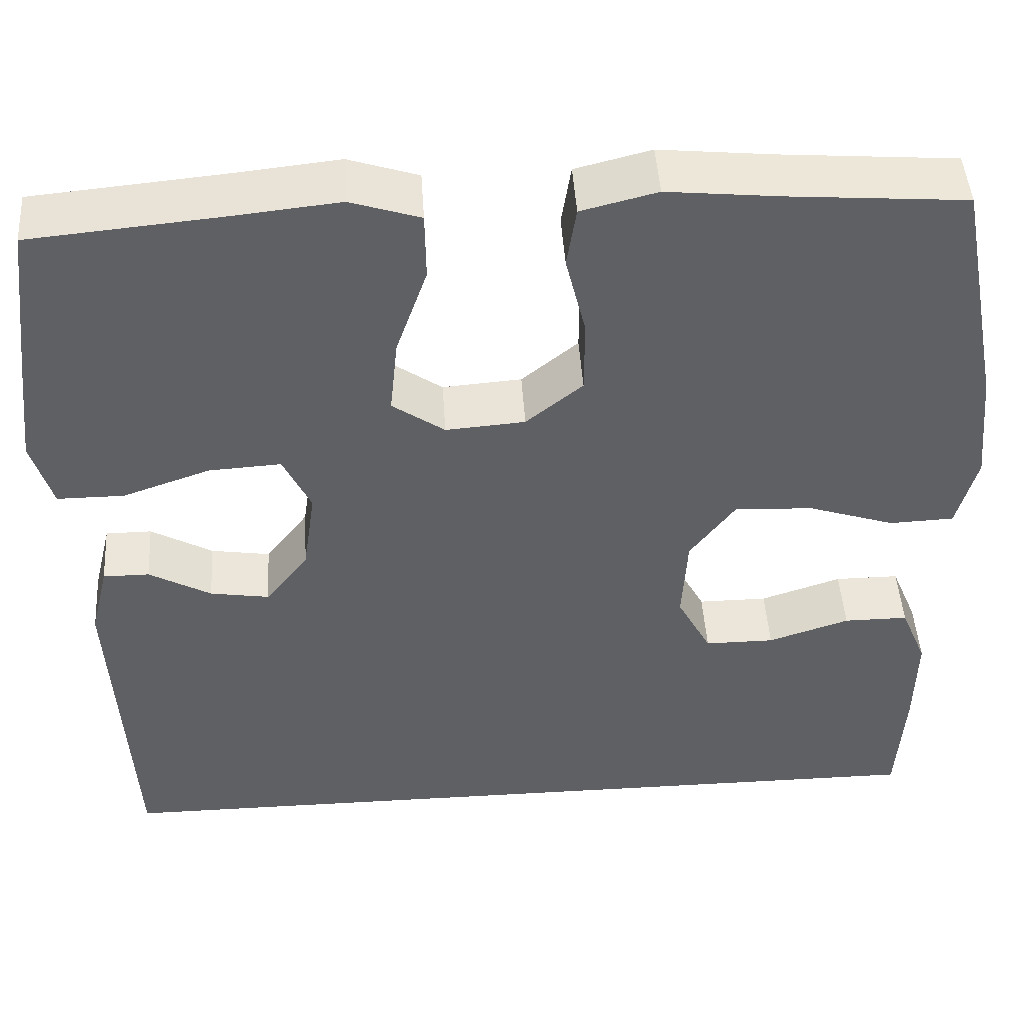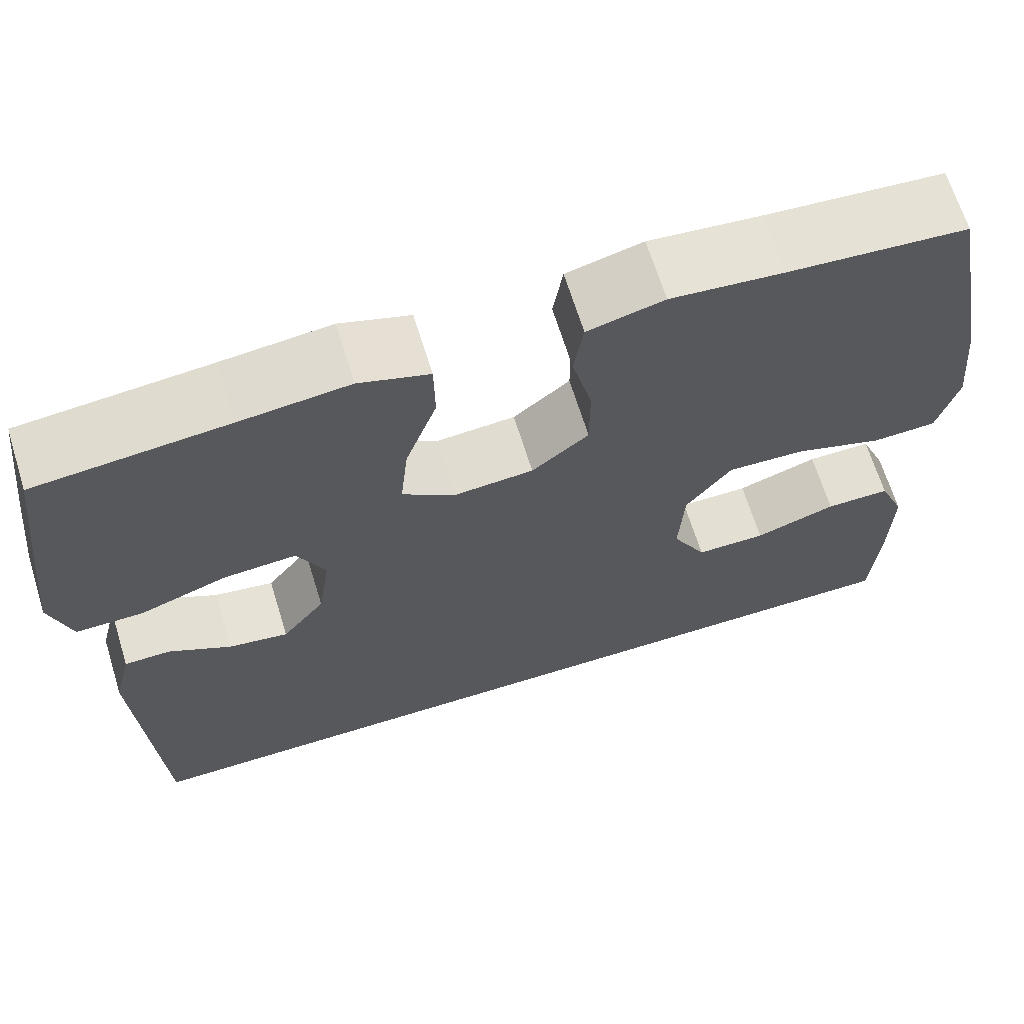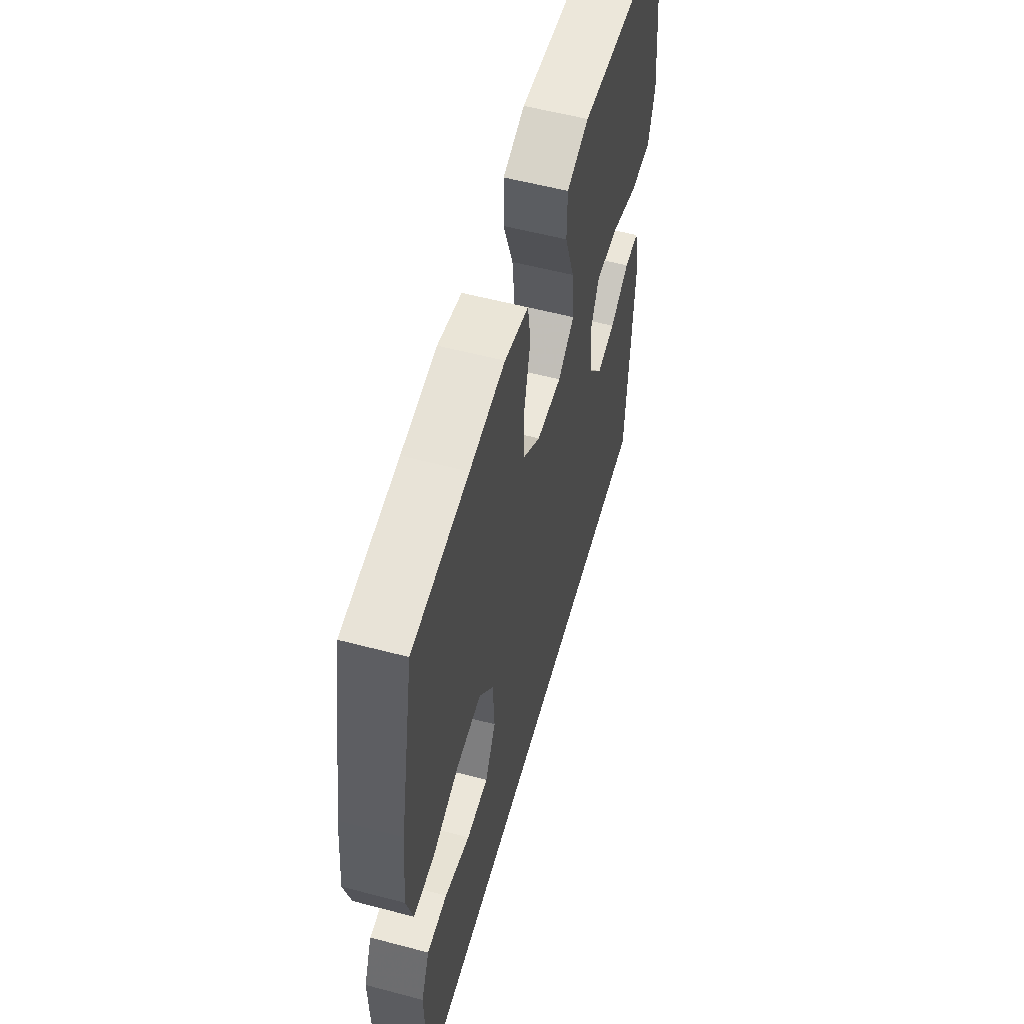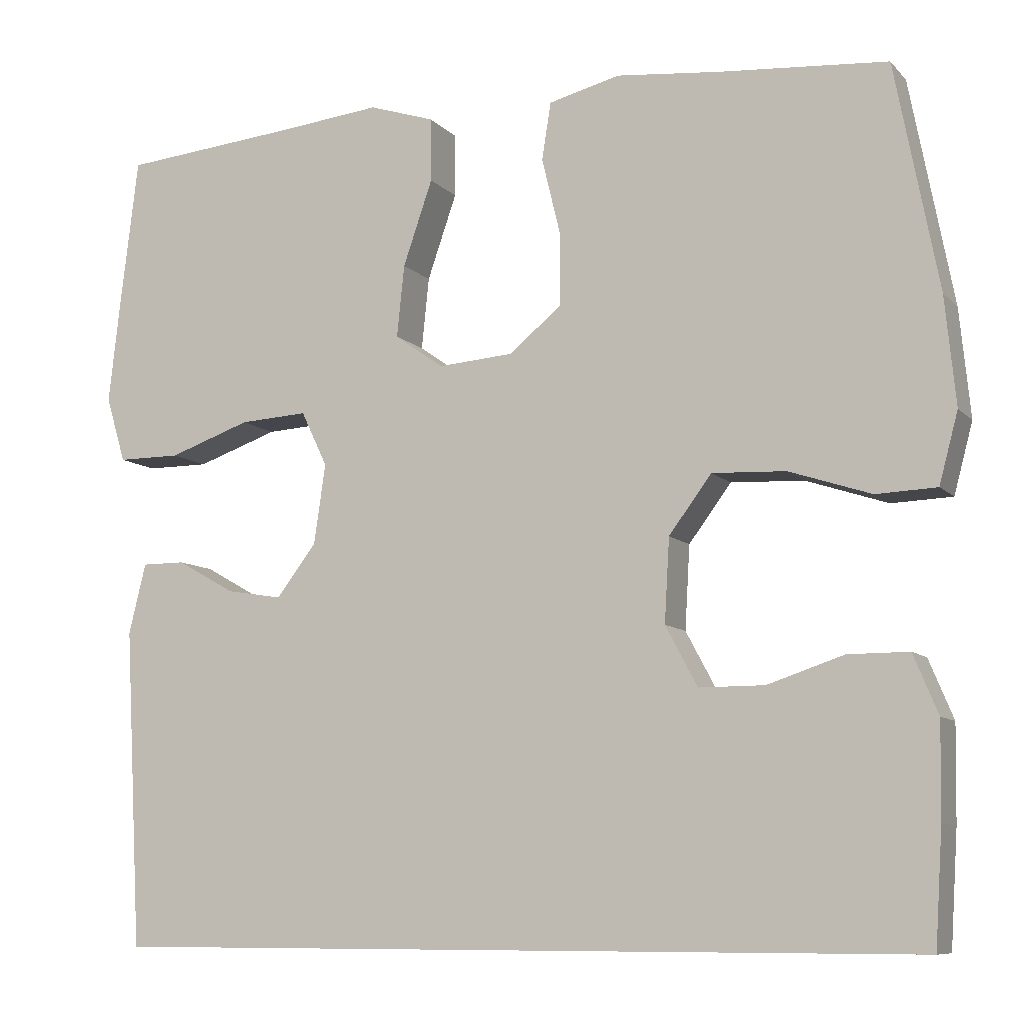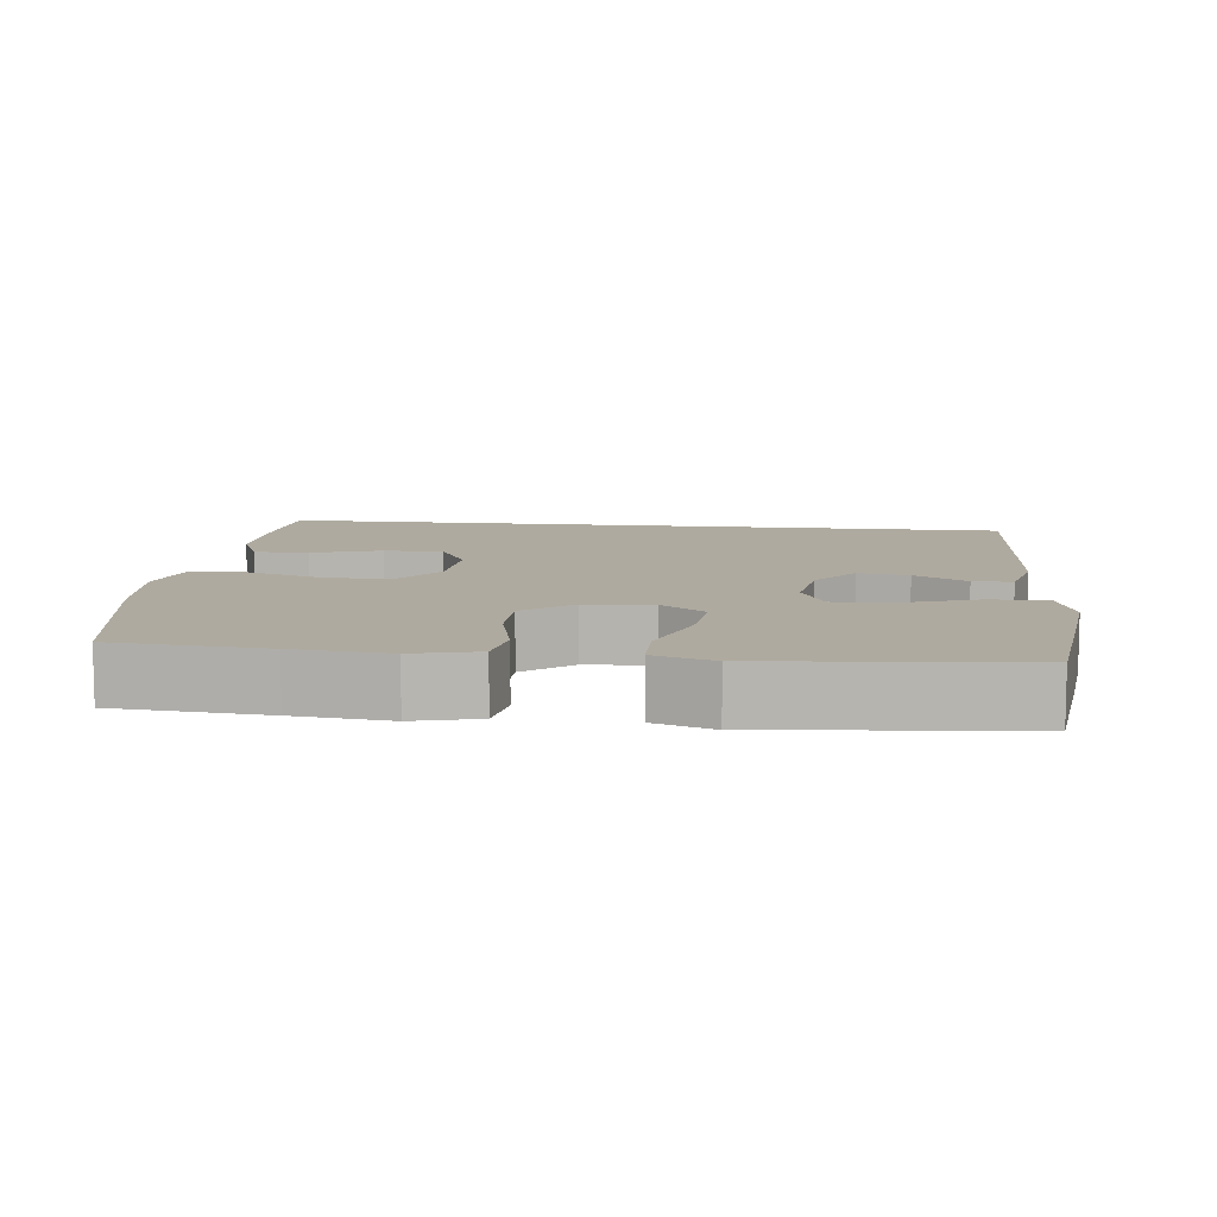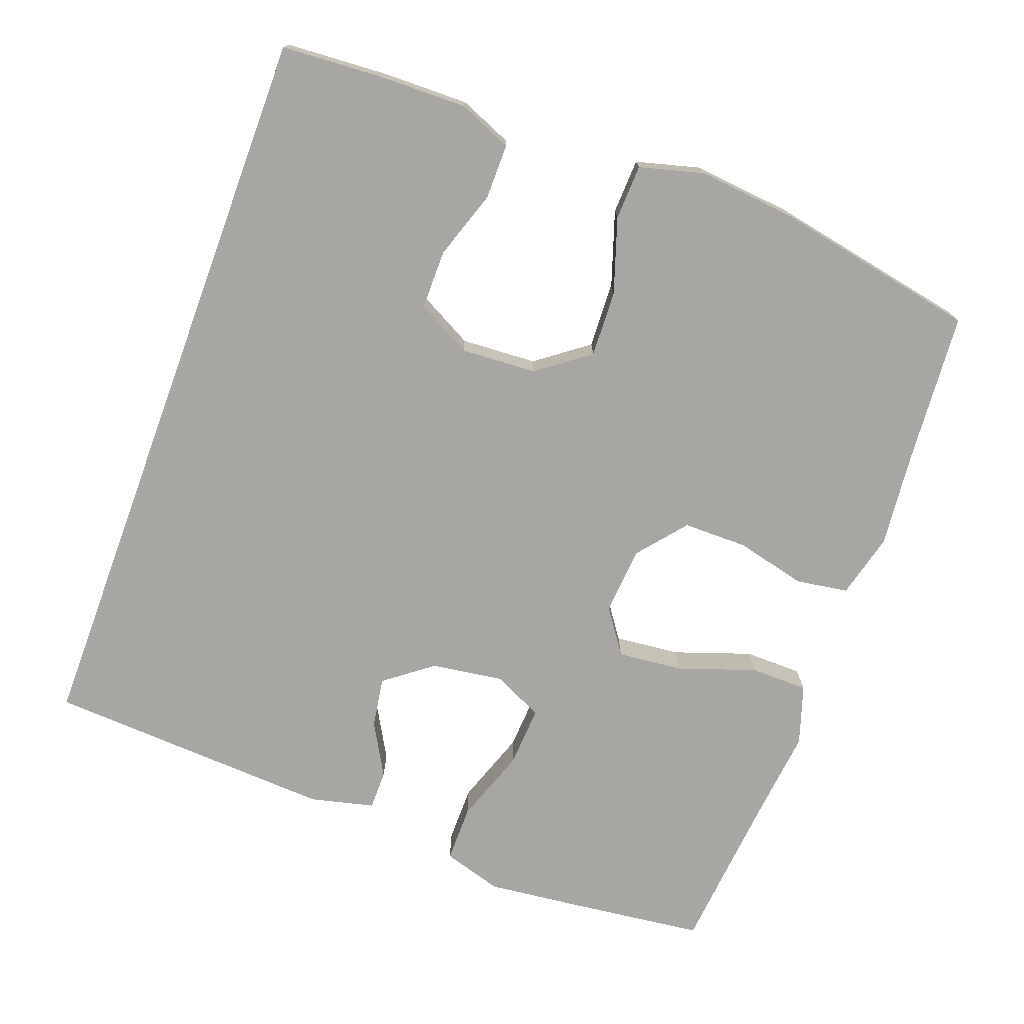
<metadata>
{"format":"obj","ext":"obj","renderer":"f3d","projection":"perspective","resolution":1024,"background":"white","views":[{"elev":46.8,"azim":176.3,"up":"+Z"},{"elev":66.6,"azim":162.8,"up":"+Z"},{"elev":56.8,"azim":-74.6,"up":"+Z"},{"elev":-8.9,"azim":-156.4,"up":"+Z"},{"elev":9.4,"azim":6.6,"up":"+Y"},{"elev":-74.2,"azim":-110.3,"up":"+Y"}]}
</metadata>
<code>
v -0.526 0.07 -0.5
v -0.535 0.07 -0.361
v -0.537 0.07 -0.246
v -0.507 0.07 -0.174
v -0.433 0.07 -0.174
v -0.34 0.07 -0.205
v -0.26 0.07 -0.205
v -0.221 0.07 -0.132
v -0.227 0.07 -0.03
v -0.279 0.07 0.04
v -0.369 0.07 0.036
v -0.469 0.07 0.003
v -0.543 0.07 0.006
v -0.566 0.07 0.092
v -0.553 0.07 0.224
v -0.5 0.07 0.5
v -0.296 0.07 0.516
v -0.168 0.07 0.529
v -0.081 0.07 0.507
v -0.07 0.07 0.437
v -0.093 0.07 0.342
v -0.093 0.07 0.255
v -0.028 0.07 0.202
v 0.063 0.07 0.195
v 0.123 0.07 0.237
v 0.114 0.07 0.325
v 0.078 0.07 0.429
v 0.079 0.07 0.507
v 0.159 0.07 0.533
v 0.283 0.07 0.52
v 0.5 0.07 0.5
v 0.522 0.07 0.317
v 0.536 0.07 0.192
v 0.512 0.07 0.112
v 0.435 0.07 0.112
v 0.335 0.07 0.147
v 0.252 0.07 0.152
v 0.22 0.07 0.085
v 0.234 0.07 -0.012
v 0.283 0.07 -0.076
v 0.351 0.07 -0.065
v 0.422 0.07 -0.025
v 0.475 0.07 -0.025
v 0.496 0.07 -0.111
v 0.475 0.07 -0.5
v -0.526 0 -0.5
v -0.535 0 -0.361
v -0.537 0 -0.246
v -0.507 0 -0.174
v -0.433 0 -0.174
v -0.34 0 -0.205
v -0.26 0 -0.205
v -0.221 0 -0.132
v -0.227 0 -0.03
v -0.279 0 0.04
v -0.369 0 0.036
v -0.469 0 0.003
v -0.543 0 0.006
v -0.566 0 0.092
v -0.553 0 0.224
v -0.5 0 0.5
v -0.296 0 0.516
v -0.168 0 0.529
v -0.081 0 0.507
v -0.07 0 0.437
v -0.093 0 0.342
v -0.093 0 0.255
v -0.028 0 0.202
v 0.063 0 0.195
v 0.123 0 0.237
v 0.114 0 0.325
v 0.078 0 0.429
v 0.079 0 0.507
v 0.159 0 0.533
v 0.283 0 0.52
v 0.5 0 0.5
v 0.522 0 0.317
v 0.536 0 0.192
v 0.512 0 0.112
v 0.435 0 0.112
v 0.335 0 0.147
v 0.252 0 0.152
v 0.22 0 0.085
v 0.234 0 -0.012
v 0.283 0 -0.076
v 0.351 0 -0.065
v 0.422 0 -0.025
v 0.475 0 -0.025
v 0.496 0 -0.111
v 0.475 0 -0.5
f 43 44 45
f 42 43 45
f 41 42 45
f 45 1 2
f 41 45 2
f 40 41 2
f 39 40 2
f 34 35 36
f 33 34 36
f 32 33 36
f 31 32 36
f 30 31 36
f 30 36 37
f 29 30 37
f 28 29 37
f 27 28 37
f 26 27 37
f 25 26 37 38
f 19 20 21
f 18 19 21
f 17 18 21
f 17 21 22
f 16 17 22
f 15 16 22
f 14 15 22
f 13 14 22
f 12 13 22
f 11 12 22
f 10 11 22 23
f 4 5 6
f 3 4 6
f 2 3 6
f 2 6 7
f 39 2 7
f 39 7 8
f 38 39 8
f 25 38 8
f 24 25 8
f 9 10 23 24
f 8 9 24
f 90 89 88
f 90 88 87
f 90 87 86
f 47 46 90
f 47 90 86
f 47 86 85
f 47 85 84
f 81 80 79
f 81 79 78
f 81 78 77
f 81 77 76
f 81 76 75
f 82 81 75
f 82 75 74
f 82 74 73
f 82 73 72
f 82 72 71
f 83 82 71 70
f 66 65 64
f 66 64 63
f 66 63 62
f 67 66 62
f 67 62 61
f 67 61 60
f 67 60 59
f 67 59 58
f 67 58 57
f 67 57 56
f 68 67 56 55
f 51 50 49
f 51 49 48
f 51 48 47
f 52 51 47
f 52 47 84
f 53 52 84
f 53 84 83
f 53 83 70
f 53 70 69
f 69 68 55 54
f 69 54 53
f 1 46 47 2
f 2 47 48 3
f 3 48 49 4
f 4 49 50 5
f 5 50 51 6
f 6 51 52 7
f 7 52 53 8
f 8 53 54 9
f 9 54 55 10
f 10 55 56 11
f 11 56 57 12
f 12 57 58 13
f 13 58 59 14
f 14 59 60 15
f 15 60 61 16
f 16 61 62 17
f 17 62 63 18
f 18 63 64 19
f 19 64 65 20
f 20 65 66 21
f 21 66 67 22
f 22 67 68 23
f 23 68 69 24
f 24 69 70 25
f 25 70 71 26
f 26 71 72 27
f 27 72 73 28
f 28 73 74 29
f 29 74 75 30
f 30 75 76 31
f 31 76 77 32
f 32 77 78 33
f 33 78 79 34
f 34 79 80 35
f 35 80 81 36
f 36 81 82 37
f 37 82 83 38
f 38 83 84 39
f 39 84 85 40
f 40 85 86 41
f 41 86 87 42
f 42 87 88 43
f 43 88 89 44
f 44 89 90 45
f 45 90 46 1

</code>
